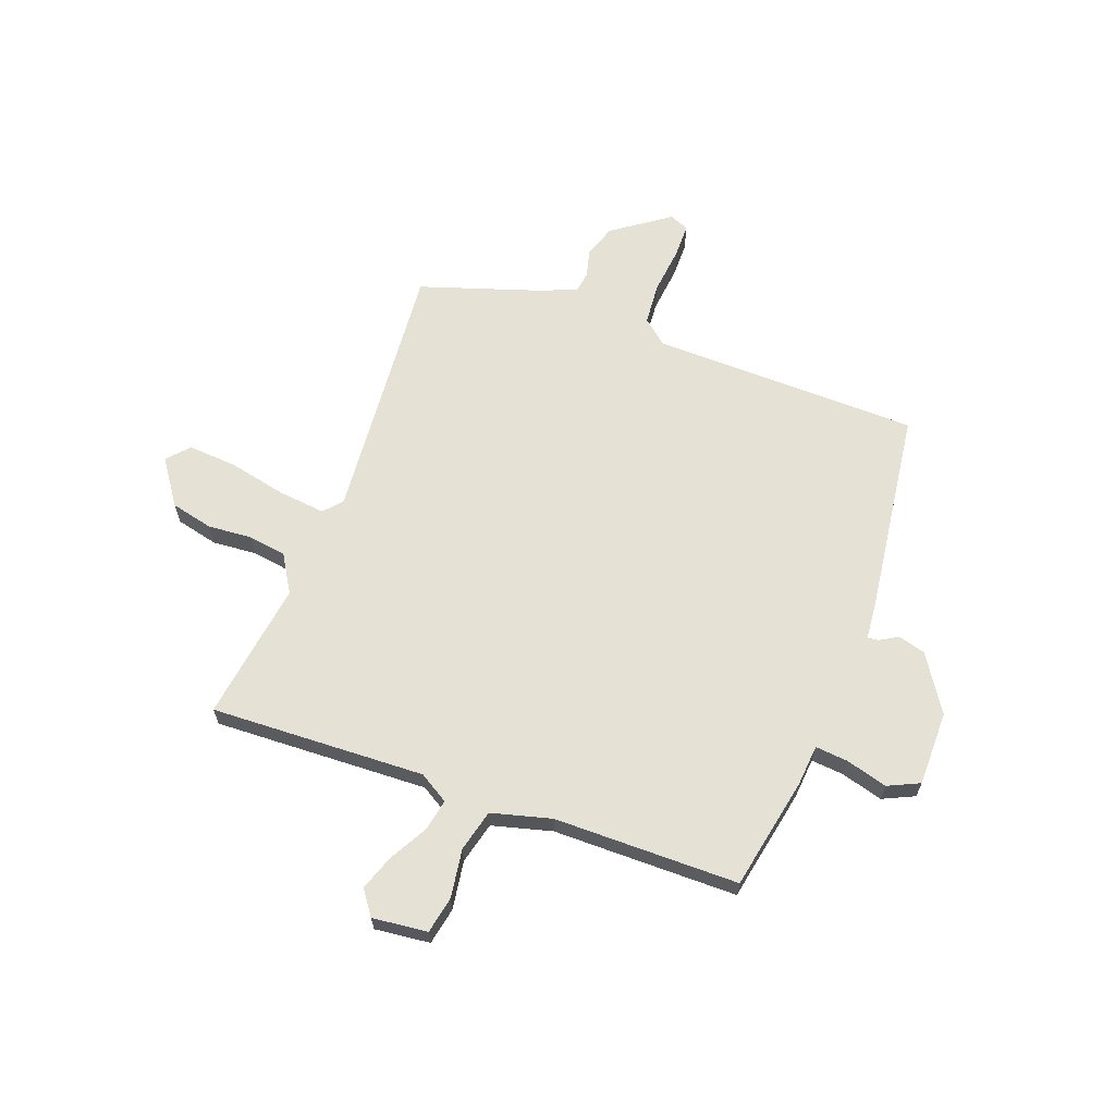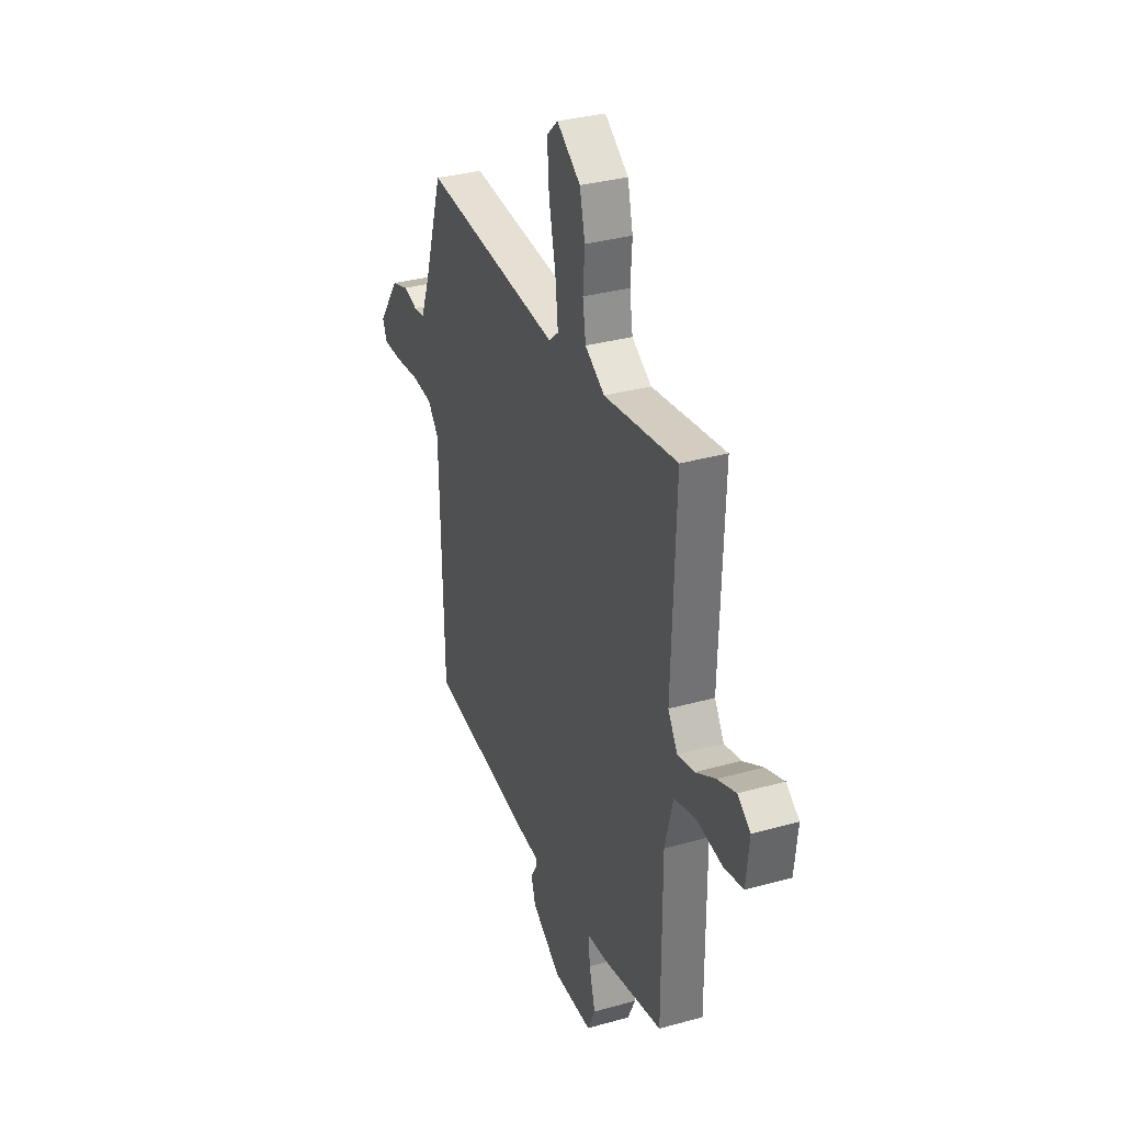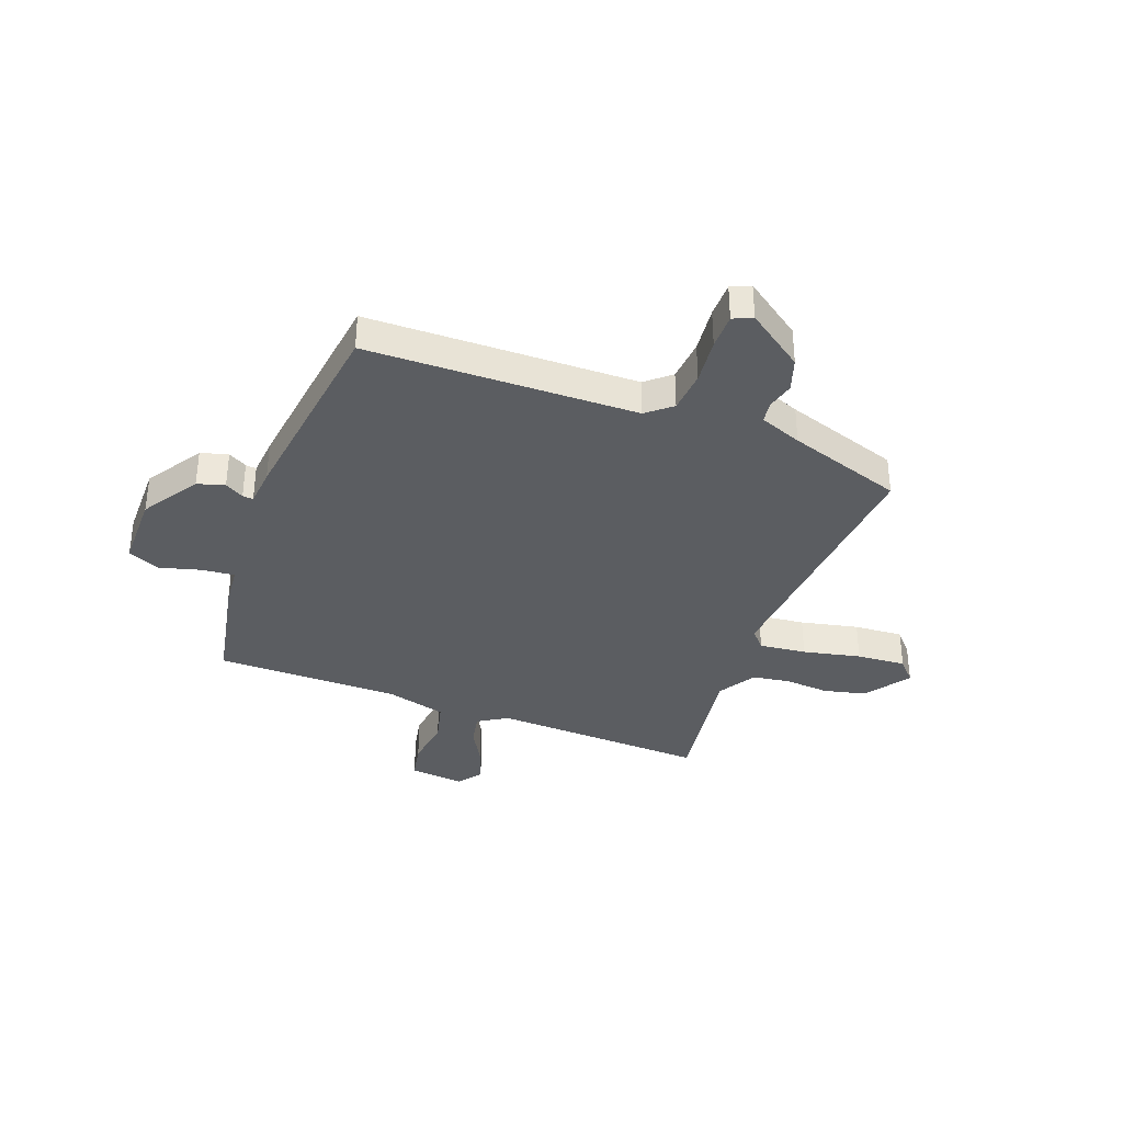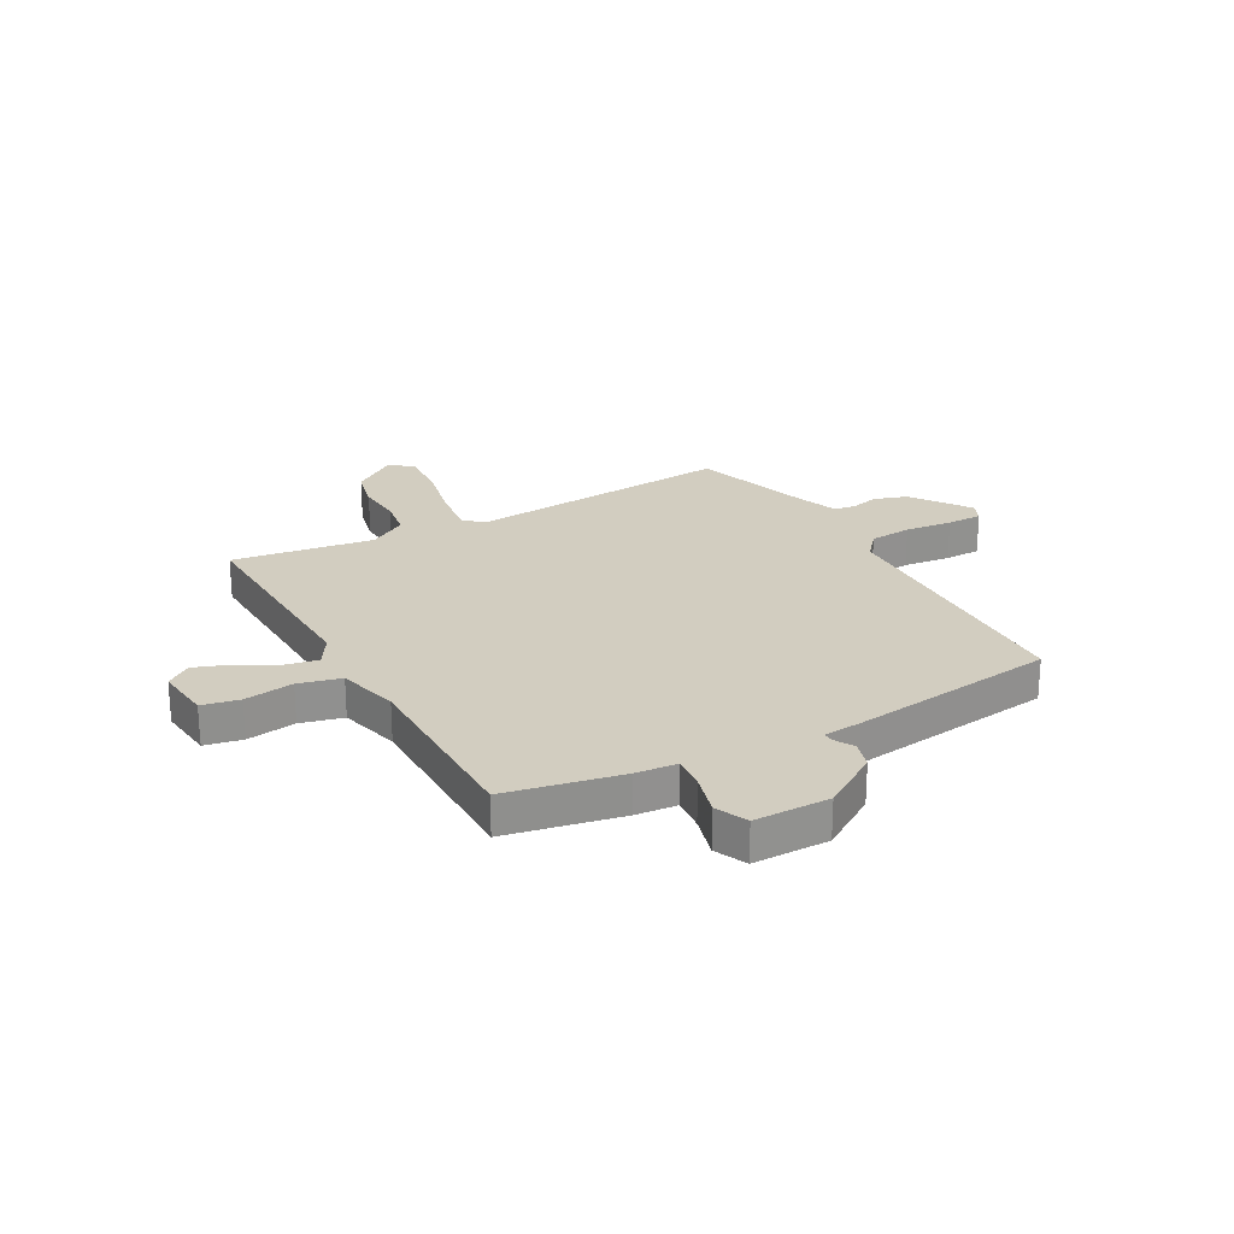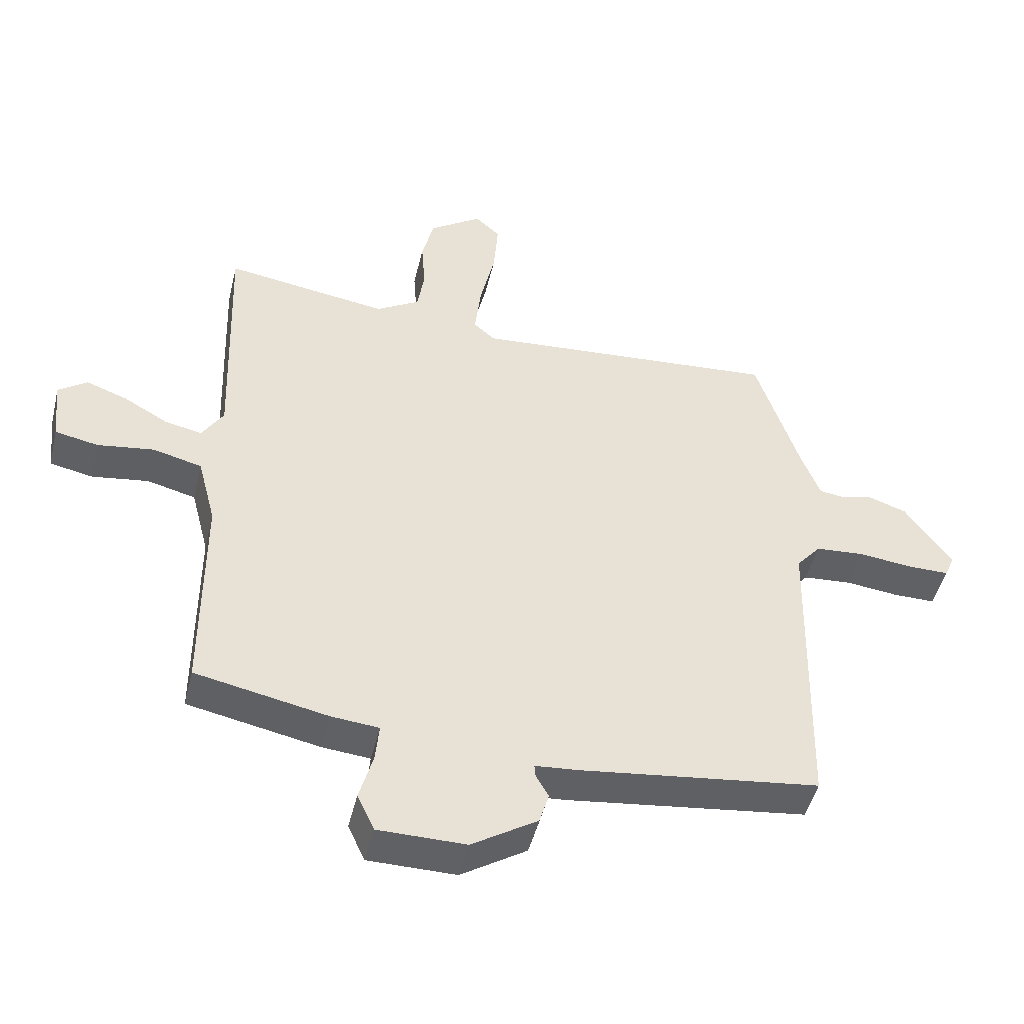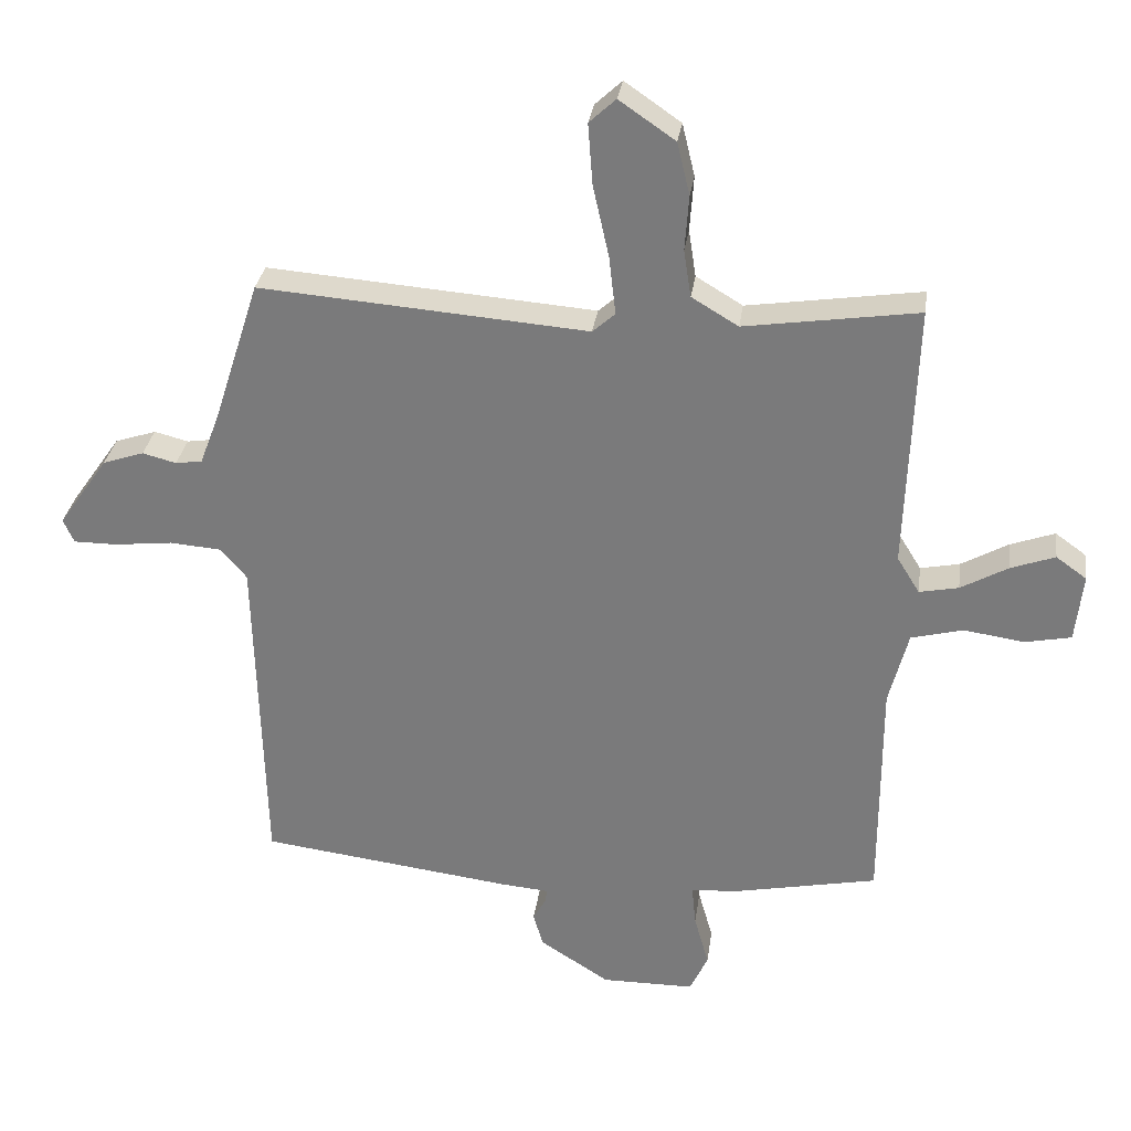
<metadata>
{"format":"obj","ext":"obj","renderer":"f3d","projection":"perspective","resolution":1024,"background":"white","views":[{"elev":64.6,"azim":110.0,"up":"+Y"},{"elev":33.3,"azim":69.0,"up":"+Z"},{"elev":-36.1,"azim":-110.8,"up":"+Y"},{"elev":24.4,"azim":150.9,"up":"+Y"},{"elev":-47.7,"azim":166.5,"up":"+Z"},{"elev":30.7,"azim":7.9,"up":"+Z"}]}
</metadata>
<code>
v -0.463 0.07 0.522
v 0.03 0.07 0.484
v 0.064 0.07 0.514
v 0.054 0.07 0.602
v 0.03 0.07 0.71
v 0.023 0.07 0.802
v 0.063 0.07 0.839
v 0.147 0.07 0.781
v 0.166 0.07 0.702
v 0.16 0.07 0.619
v 0.171 0.07 0.548
v 0.241 0.07 0.506
v 0.502 0.07 0.545
v 0.488 0.07 0.143
v 0.522 0.07 0.088
v 0.581 0.07 0.1
v 0.652 0.07 0.14
v 0.718 0.07 0.164
v 0.764 0.07 0.131
v 0.753 0.07 0.028
v 0.684 0.07 0.014
v 0.593 0.07 0.027
v 0.515 0.07 0.007
v 0.486 0.07 -0.105
v 0.486 0.07 -0.451
v 0.274 0.07 -0.494
v 0.198 0.07 -0.501
v 0.204 0.07 -0.562
v 0.226 0.07 -0.64
v 0.199 0.07 -0.699
v 0.059 0.07 -0.7
v -0.046 0.07 -0.633
v -0.061 0.07 -0.582
v -0.041 0.07 -0.547
v -0.039 0.07 -0.527
v -0.11 0.07 -0.521
v -0.492 0.07 -0.473
v -0.504 0.07 0.029
v -0.543 0.07 0.075
v -0.621 0.07 0.081
v -0.708 0.07 0.071
v -0.774 0.07 0.071
v -0.79 0.07 0.107
v -0.715 0.07 0.214
v -0.653 0.07 0.235
v -0.602 0.07 0.222
v -0.562 0.07 0.228
v -0.532 0.07 0.307
v -0.463 0 0.522
v 0.03 0 0.484
v 0.064 0 0.514
v 0.054 0 0.602
v 0.03 0 0.71
v 0.023 0 0.802
v 0.063 0 0.839
v 0.147 0 0.781
v 0.166 0 0.702
v 0.16 0 0.619
v 0.171 0 0.548
v 0.241 0 0.506
v 0.502 0 0.545
v 0.488 0 0.143
v 0.522 0 0.088
v 0.581 0 0.1
v 0.652 0 0.14
v 0.718 0 0.164
v 0.764 0 0.131
v 0.753 0 0.028
v 0.684 0 0.014
v 0.593 0 0.027
v 0.515 0 0.007
v 0.486 0 -0.105
v 0.486 0 -0.451
v 0.274 0 -0.494
v 0.198 0 -0.501
v 0.204 0 -0.562
v 0.226 0 -0.64
v 0.199 0 -0.699
v 0.059 0 -0.7
v -0.046 0 -0.633
v -0.061 0 -0.582
v -0.041 0 -0.547
v -0.039 0 -0.527
v -0.11 0 -0.521
v -0.492 0 -0.473
v -0.504 0 0.029
v -0.543 0 0.075
v -0.621 0 0.081
v -0.708 0 0.071
v -0.774 0 0.071
v -0.79 0 0.107
v -0.715 0 0.214
v -0.653 0 0.235
v -0.602 0 0.222
v -0.562 0 0.228
v -0.532 0 0.307
f 44 45 46
f 43 44 46
f 42 43 46
f 41 42 46
f 40 41 46
f 39 40 46 47
f 38 39 47 48
f 35 36 37 38
f 32 33 34
f 31 32 34
f 30 31 34
f 29 30 34
f 28 29 34
f 27 28 34 35
f 24 25 26 27
f 48 1 2
f 38 48 2
f 35 38 2
f 27 35 2
f 24 27 2
f 23 24 2
f 20 21 22
f 19 20 22
f 18 19 22
f 17 18 22
f 16 17 22
f 12 13 14
f 11 12 14 15
f 8 9 10
f 7 8 10
f 6 7 10
f 5 6 10
f 4 5 10
f 3 4 10 11
f 2 3 11 15
f 15 16 22 23
f 2 15 23
f 94 93 92
f 94 92 91
f 94 91 90
f 94 90 89
f 94 89 88
f 95 94 88 87
f 96 95 87 86
f 86 85 84 83
f 82 81 80
f 82 80 79
f 82 79 78
f 82 78 77
f 82 77 76
f 83 82 76 75
f 75 74 73 72
f 50 49 96
f 50 96 86
f 50 86 83
f 50 83 75
f 50 75 72
f 50 72 71
f 70 69 68
f 70 68 67
f 70 67 66
f 70 66 65
f 70 65 64
f 62 61 60
f 63 62 60 59
f 58 57 56
f 58 56 55
f 58 55 54
f 58 54 53
f 58 53 52
f 59 58 52 51
f 63 59 51 50
f 71 70 64 63
f 71 63 50
f 1 49 50 2
f 2 50 51 3
f 3 51 52 4
f 4 52 53 5
f 5 53 54 6
f 6 54 55 7
f 7 55 56 8
f 8 56 57 9
f 9 57 58 10
f 10 58 59 11
f 11 59 60 12
f 12 60 61 13
f 13 61 62 14
f 14 62 63 15
f 15 63 64 16
f 16 64 65 17
f 17 65 66 18
f 18 66 67 19
f 19 67 68 20
f 20 68 69 21
f 21 69 70 22
f 22 70 71 23
f 23 71 72 24
f 24 72 73 25
f 25 73 74 26
f 26 74 75 27
f 27 75 76 28
f 28 76 77 29
f 29 77 78 30
f 30 78 79 31
f 31 79 80 32
f 32 80 81 33
f 33 81 82 34
f 34 82 83 35
f 35 83 84 36
f 36 84 85 37
f 37 85 86 38
f 38 86 87 39
f 39 87 88 40
f 40 88 89 41
f 41 89 90 42
f 42 90 91 43
f 43 91 92 44
f 44 92 93 45
f 45 93 94 46
f 46 94 95 47
f 47 95 96 48
f 48 96 49 1

</code>
